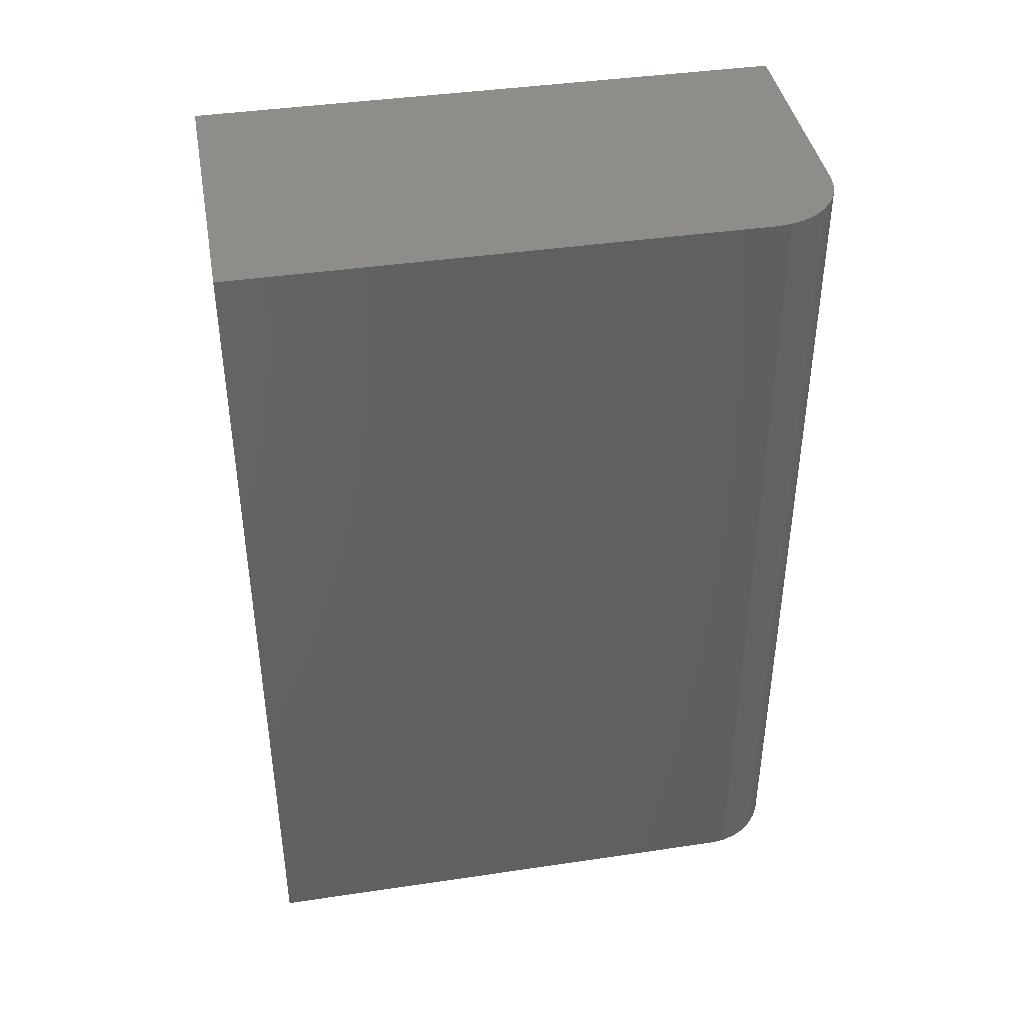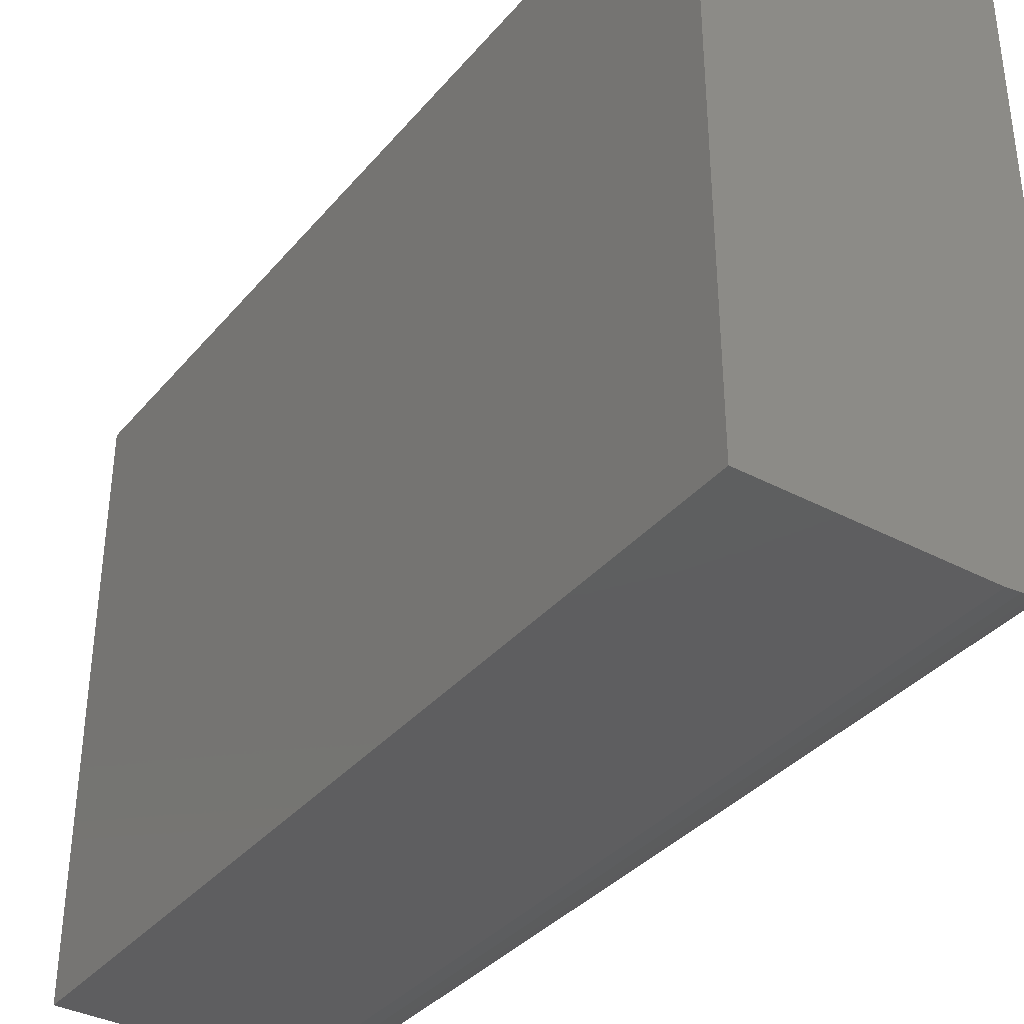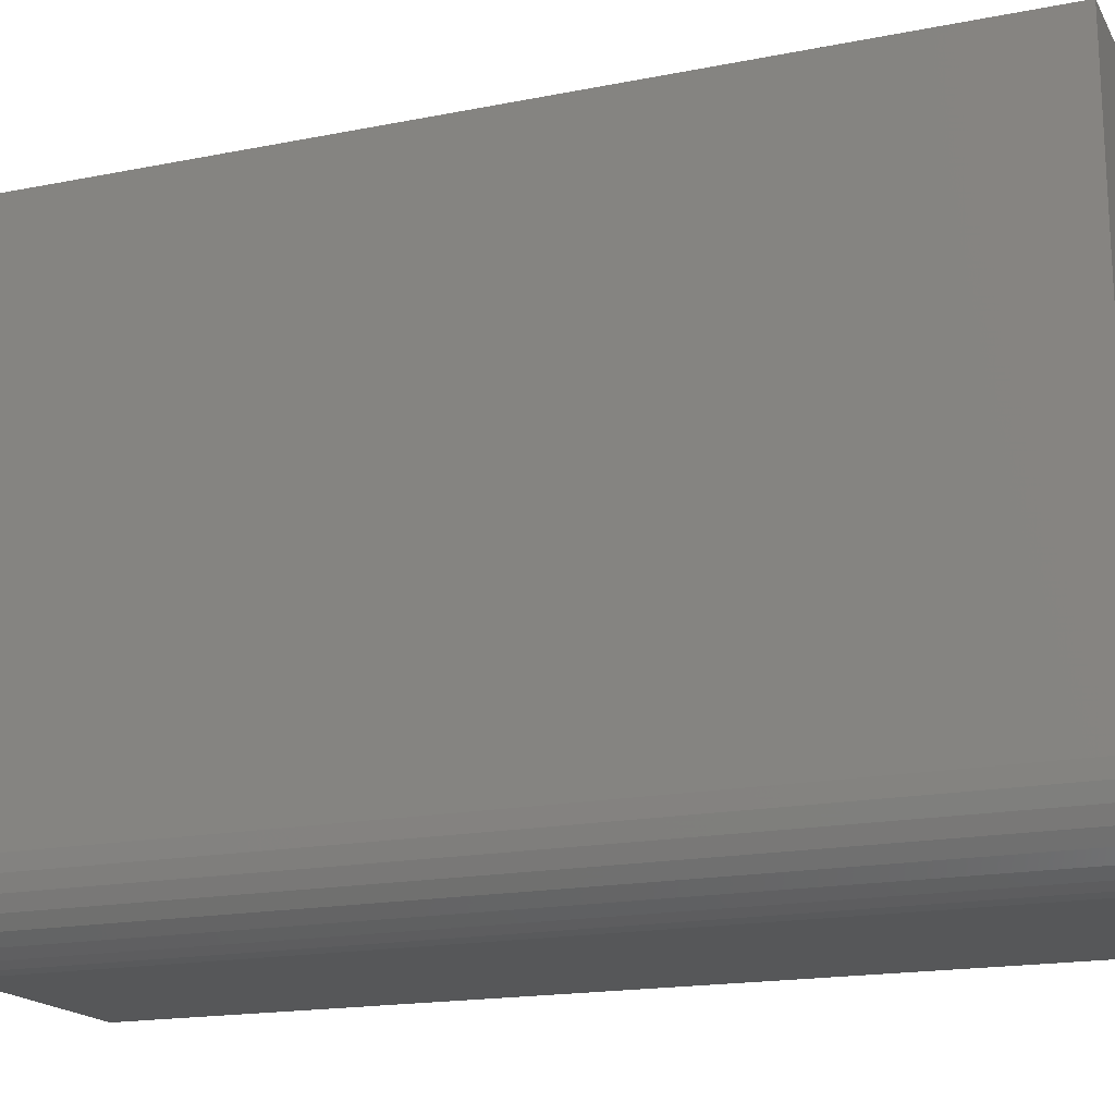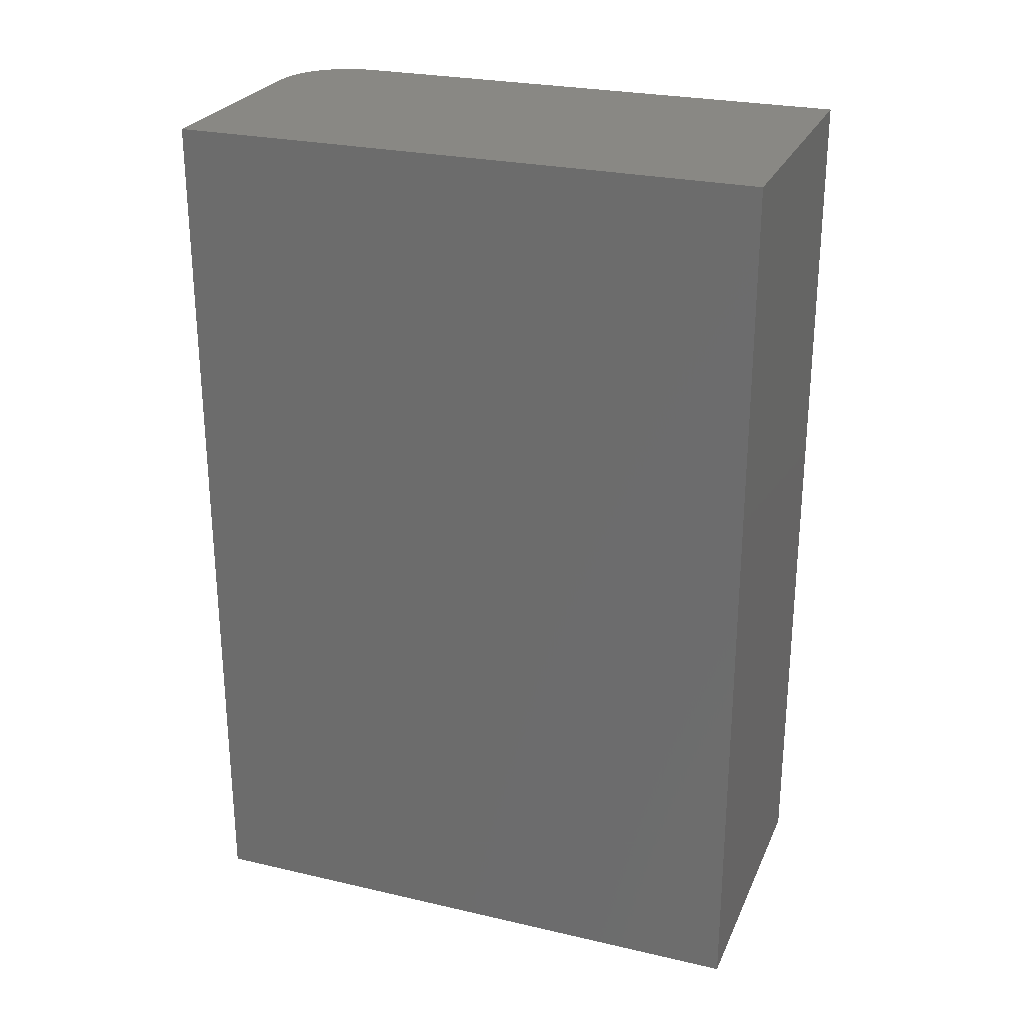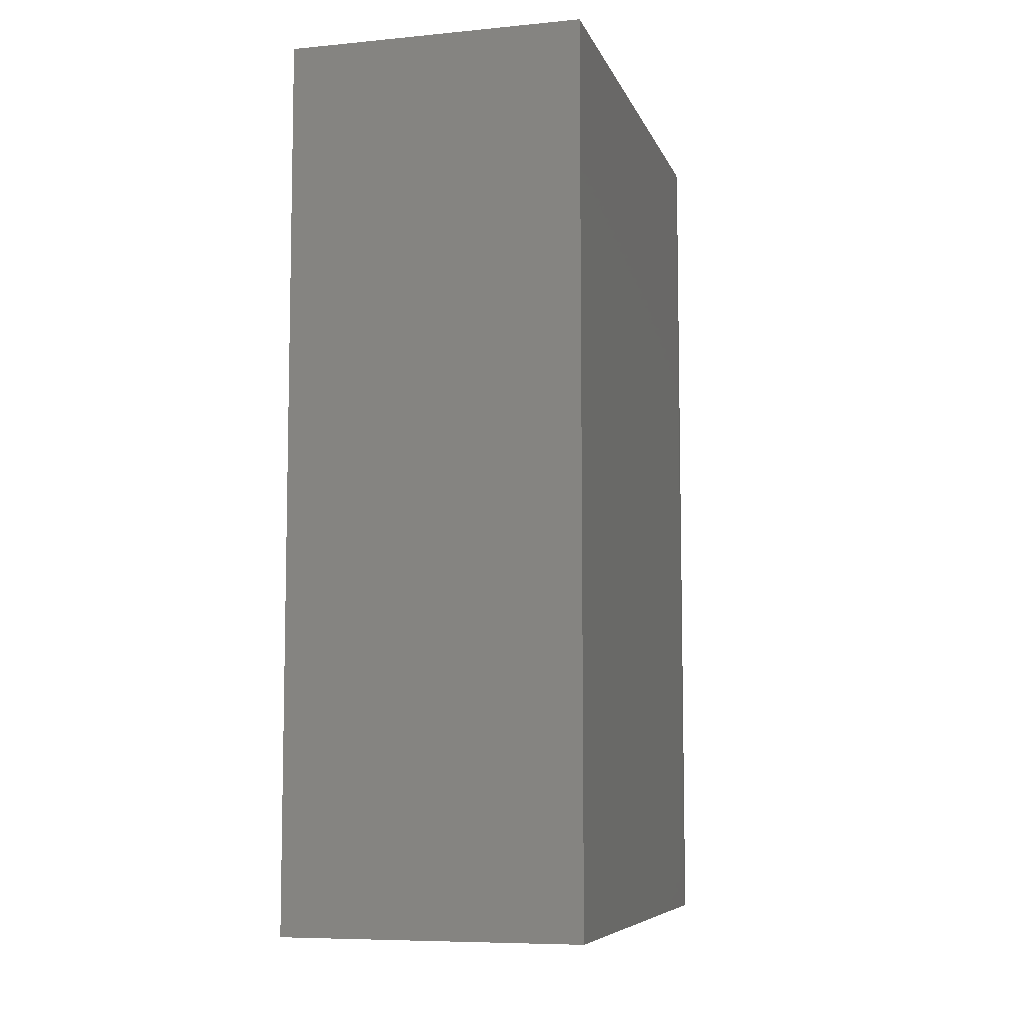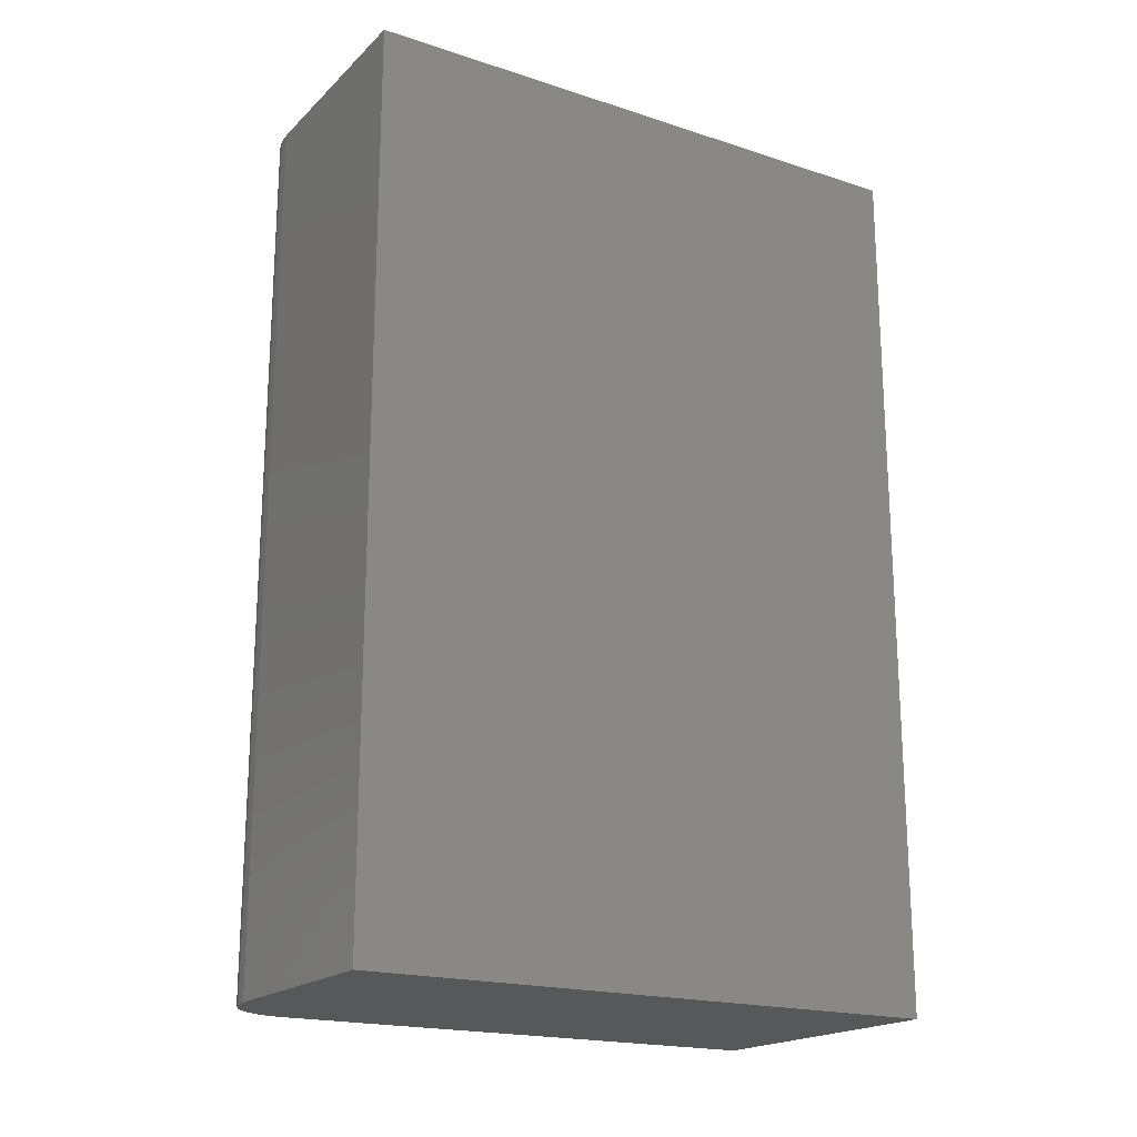
<metadata>
{"format":"stl","ext":"stl","renderer":"f3d","projection":"perspective","resolution":1024,"background":"white","views":[{"elev":41.1,"azim":-100.2,"up":"+Z"},{"elev":-36.3,"azim":145.3,"up":"+Y"},{"elev":-17.7,"azim":-68.7,"up":"+Y"},{"elev":26.0,"azim":110.1,"up":"+Z"},{"elev":-7.5,"azim":-164.7,"up":"+Z"},{"elev":-19.3,"azim":58.7,"up":"+Z"}]}
</metadata>
<code>
# stl→obj: 24 verts, 44 faces
v 0 -0.4375 0.75
v 0.001201 -0.4497 0.75
v 0.004758 -0.4614 0.75
v 0.01053 -0.4722 0.75
v 0.01831 -0.4817 0.75
v 0.02778 -0.4895 0.75
v 0.03858 -0.4952 0.75
v 0.05031 -0.4988 0.75
v 0.0625 -0.5 0.75
v 0.2526 -0.5 0.75
v 0.2526 0 0.75
v 0 0 0.75
v 0 -0.4375 0
v 0 0 0
v 0.2526 0 0
v 0.2526 -0.5 0
v 0.0625 -0.5 0
v 0.05031 -0.4988 0
v 0.03858 -0.4952 0
v 0.02778 -0.4895 0
v 0.01831 -0.4817 0
v 0.01053 -0.4722 0
v 0.004758 -0.4614 0
v 0.001201 -0.4497 0
f 1 2 3
f 1 3 4
f 1 4 5
f 1 5 6
f 1 6 7
f 1 7 8
f 1 8 9
f 1 9 10
f 1 10 11
f 1 11 12
f 13 14 15
f 13 15 16
f 13 16 17
f 13 17 18
f 13 18 19
f 13 19 20
f 13 20 21
f 13 21 22
f 13 22 23
f 13 23 24
f 14 13 12
f 12 13 1
f 17 16 9
f 9 16 10
f 17 9 18
f 18 9 8
f 18 8 19
f 19 8 7
f 19 7 20
f 20 7 6
f 20 6 21
f 21 6 5
f 21 5 22
f 22 5 4
f 22 4 23
f 23 4 3
f 23 3 24
f 24 3 2
f 24 2 13
f 13 2 1
f 15 14 11
f 11 14 12
f 16 15 10
f 10 15 11

</code>
